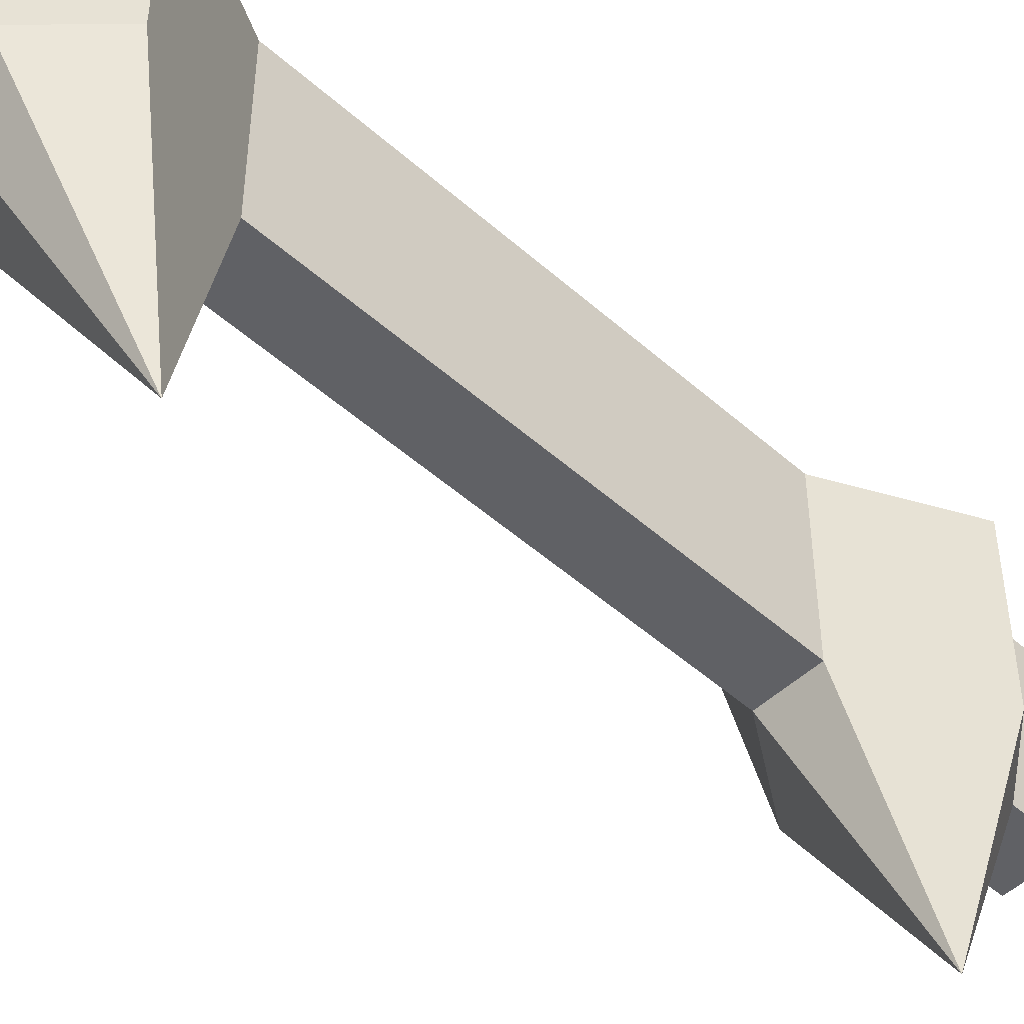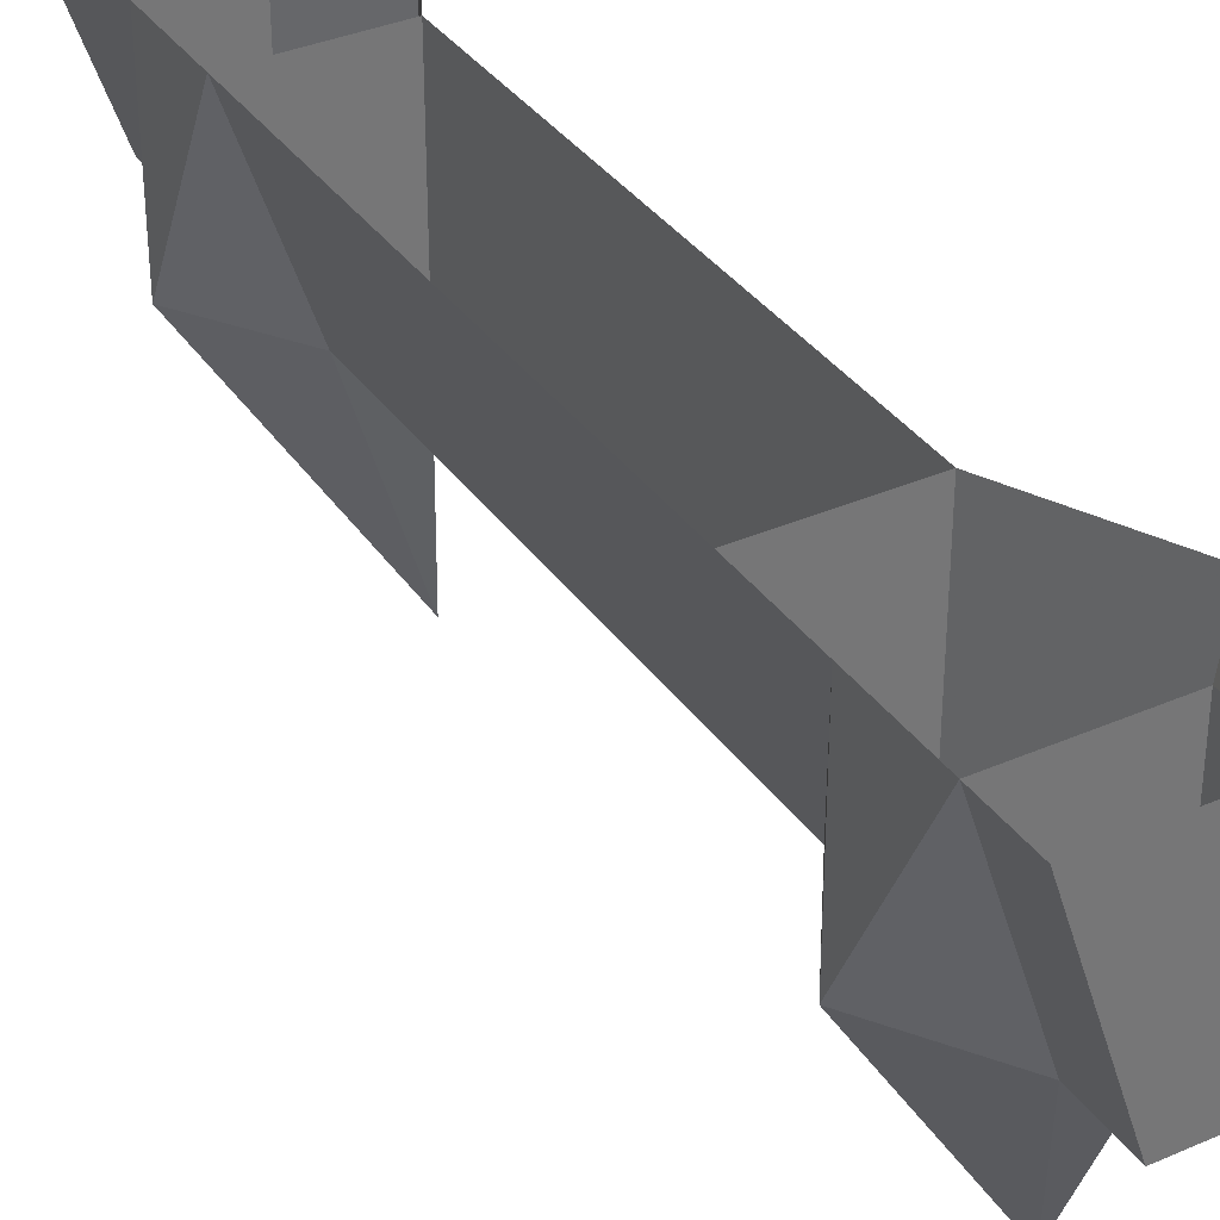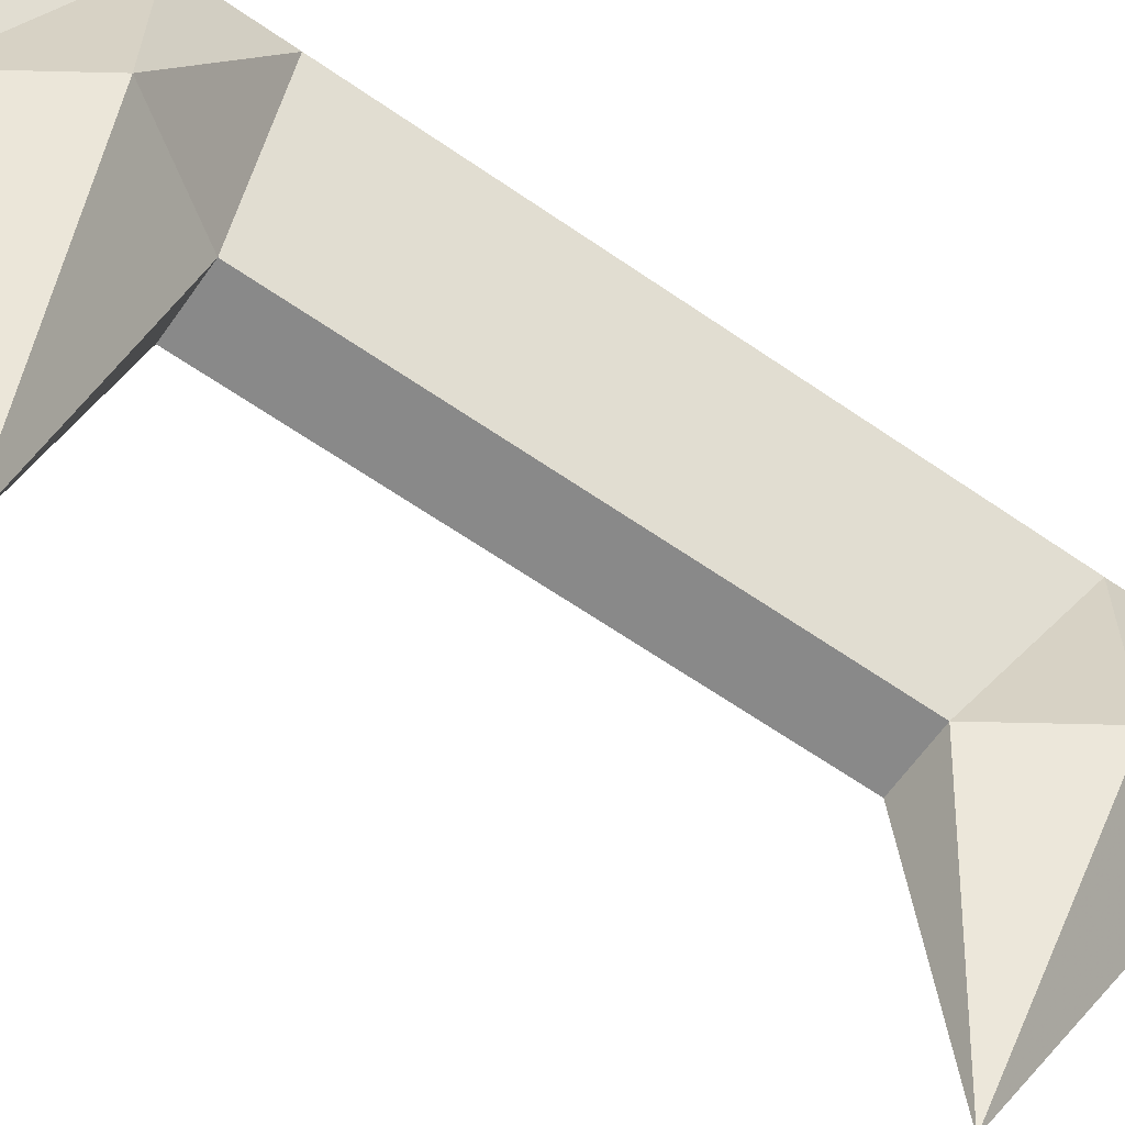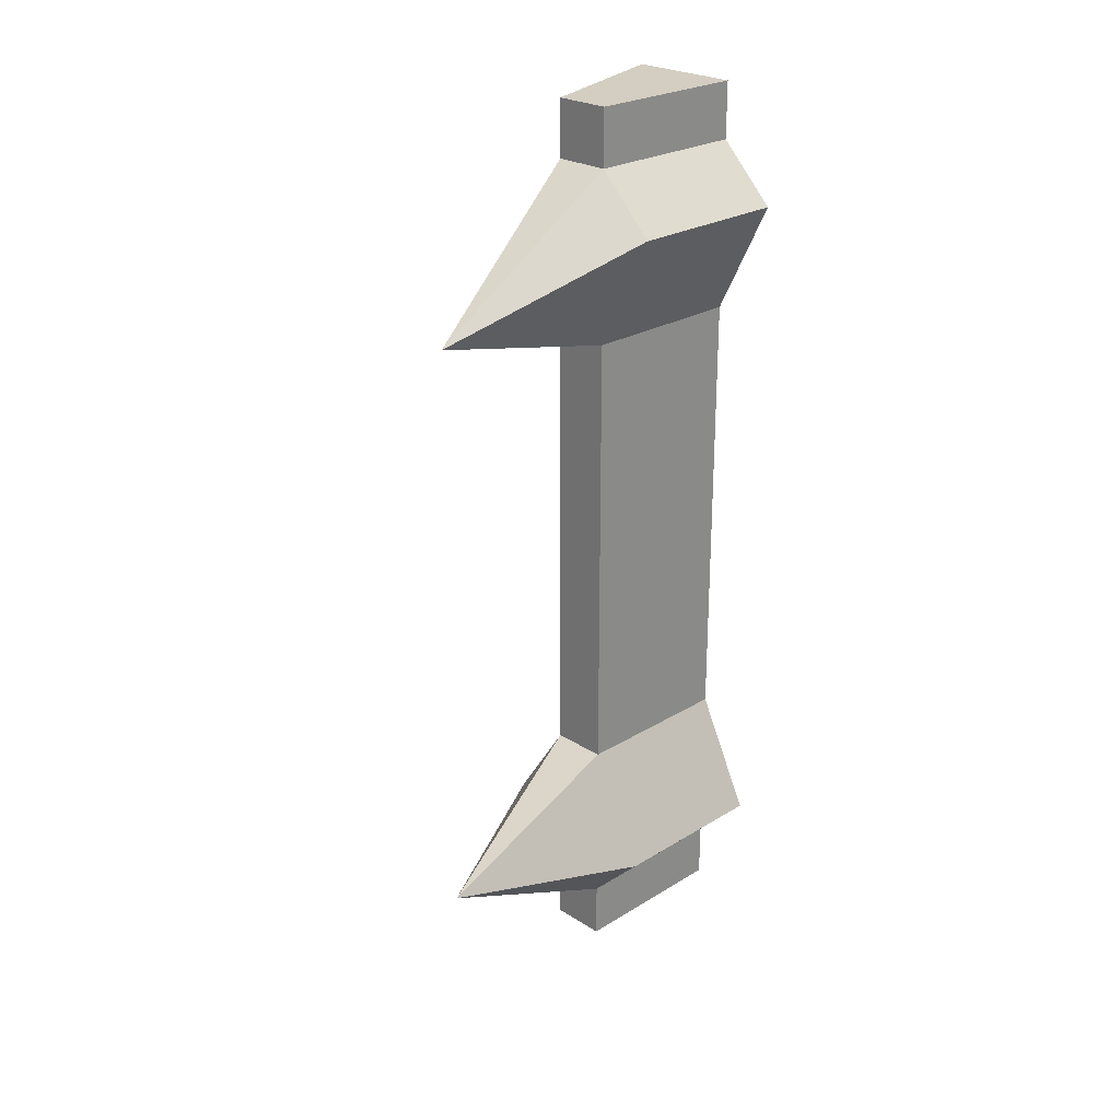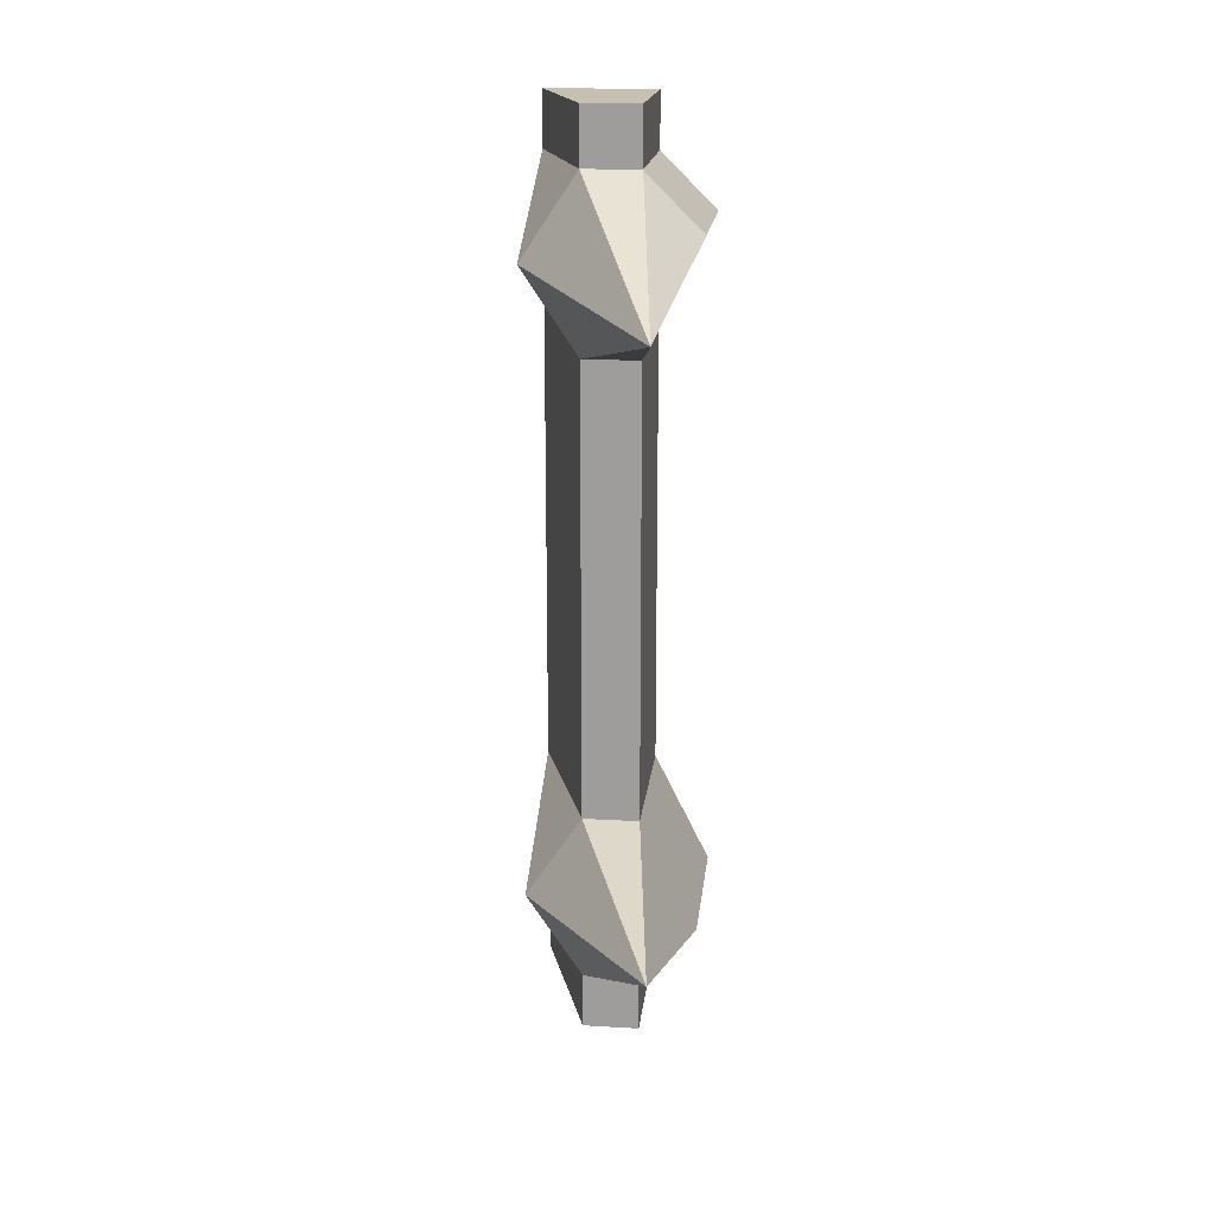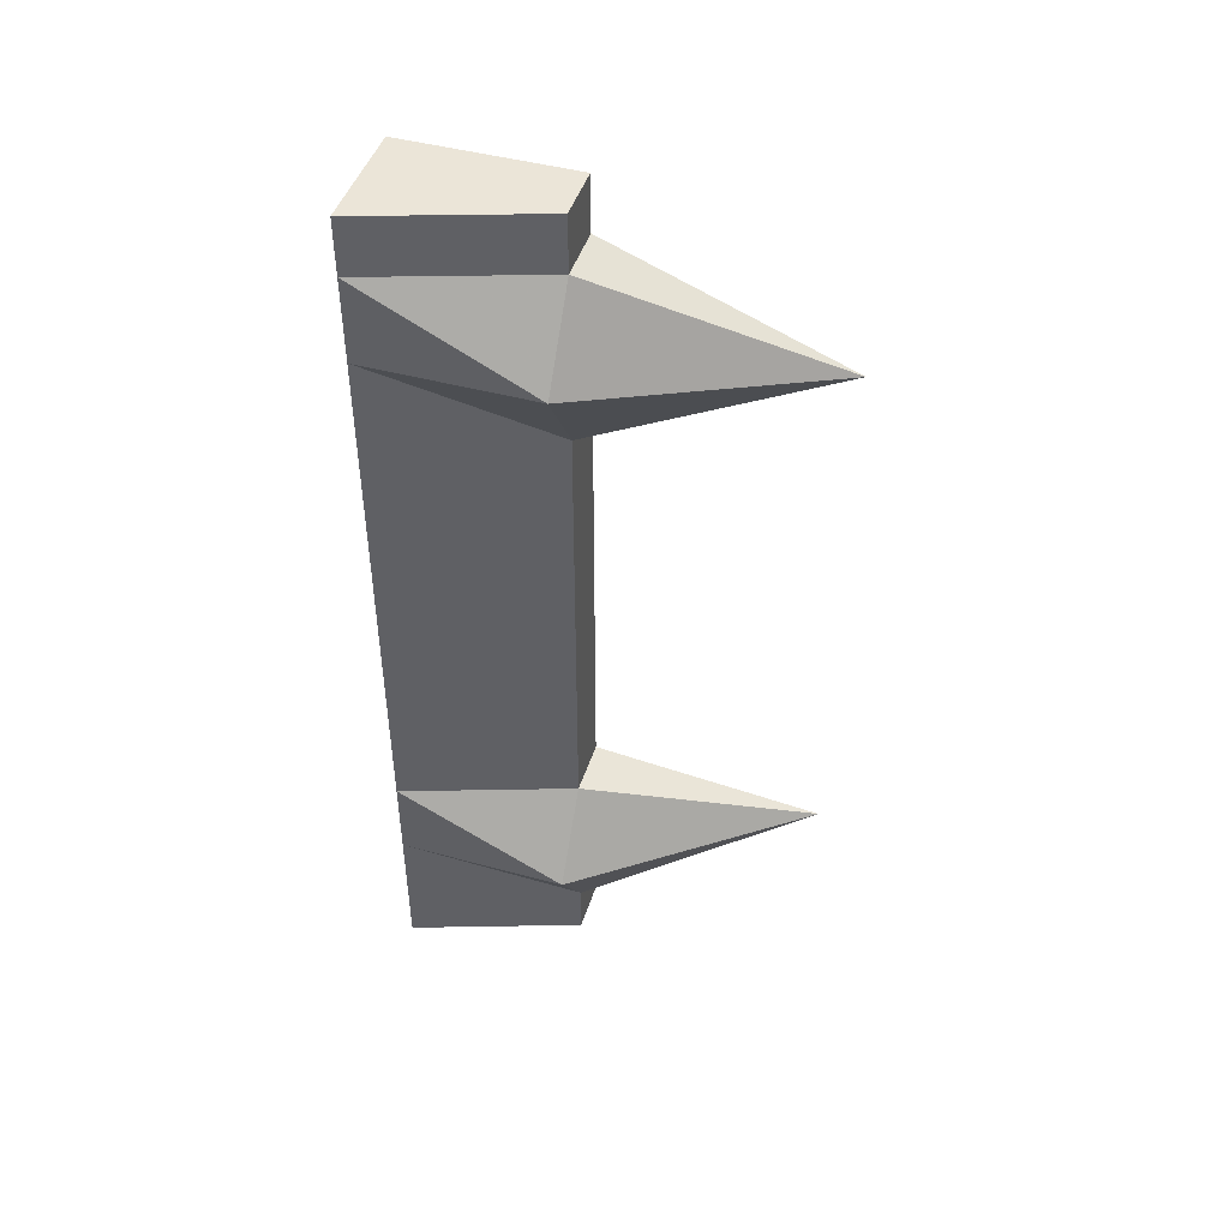
<metadata>
{"format":"obj","ext":"obj","renderer":"f3d","projection":"perspective","resolution":1024,"background":"white","views":[{"elev":-49.5,"azim":45.6,"up":"+Y"},{"elev":35.3,"azim":-30.2,"up":"+Y"},{"elev":-63.1,"azim":-125.1,"up":"+Y"},{"elev":25.2,"azim":45.5,"up":"+Z"},{"elev":18.1,"azim":6.4,"up":"+Z"},{"elev":45.7,"azim":-72.7,"up":"+Z"}]}
</metadata>
<code>
v -0.5 0 -0.4375
v -0.375 0 -0.4375
v -0.375 -0.1875 -0.4375
v -0.4375 -0.1875 -0.4375
v -0.5 0 -0.3438
v -0.5 -0.1875 -0.3438
v -0.5 0 -0.25
v -0.4375 -0.1875 -0.25
v -0.375 0 -0.25
v -0.375 -0.1875 -0.25
v -0.3125 0 -0.375
v -0.3125 -0.1875 -0.375
v -0.375 0 -0.5
v -0.375 -0.1875 -0.5
v -0.5 0 -0.5
v -0.4375 -0.1875 -0.5
v -0.3438 -0.4375 -0.3125
v -0.375 -0.1875 0.25
v -0.4375 -0.1875 0.25
v -0.5 0 0.25
v -0.375 0 0.25
v -0.3125 -0.1875 0.375
v -0.3438 -0.4375 0.3125
v -0.4375 -0.1875 0.4375
v -0.375 -0.1875 0.4375
v -0.375 0 0.4375
v -0.5 0 0.4375
v -0.5 -0.1875 0.3438
v -0.375 -0.1875 0.5
v -0.4375 -0.1875 0.5
v -0.5 0 0.5
v -0.3125 0 0.375
v -0.375 0 0.5
v -0.5 0 0.3438
v -0.5 0 -0.4375
v -0.5 0 -0.4375
v -0.5 0 -0.4375
v -0.5 0 -0.4375
f 1 2 3
f 1 3 4
f 1 4 5
f 5 4 6
f 5 6 7
f 7 6 8
f 7 8 9
f 9 8 10
f 9 10 11
f 11 10 12
f 11 12 2
f 2 12 3
f 2 3 13
f 13 3 14
f 13 14 15
f 15 14 16
f 15 16 1
f 1 16 4
f 4 16 3
f 4 3 17
f 4 17 6
f 6 17 8
f 8 17 10
f 8 10 18
f 8 18 19
f 8 19 20
f 8 20 7
f 3 12 17
f 17 12 10
f 16 14 3
f 18 10 9
f 18 9 21
f 18 21 22
f 18 22 23
f 18 23 19
f 18 19 20
f 18 20 21
f 24 25 26
f 24 26 27
f 24 27 28
f 24 28 23
f 24 23 25
f 24 25 29
f 24 29 30
f 24 30 31
f 24 31 27
f 25 22 32
f 25 32 26
f 25 26 29
f 29 26 33
f 29 33 30
f 30 33 31
f 22 21 32
f 19 28 34
f 19 34 20
f 28 27 34
f 23 22 25
f 23 28 19

</code>
